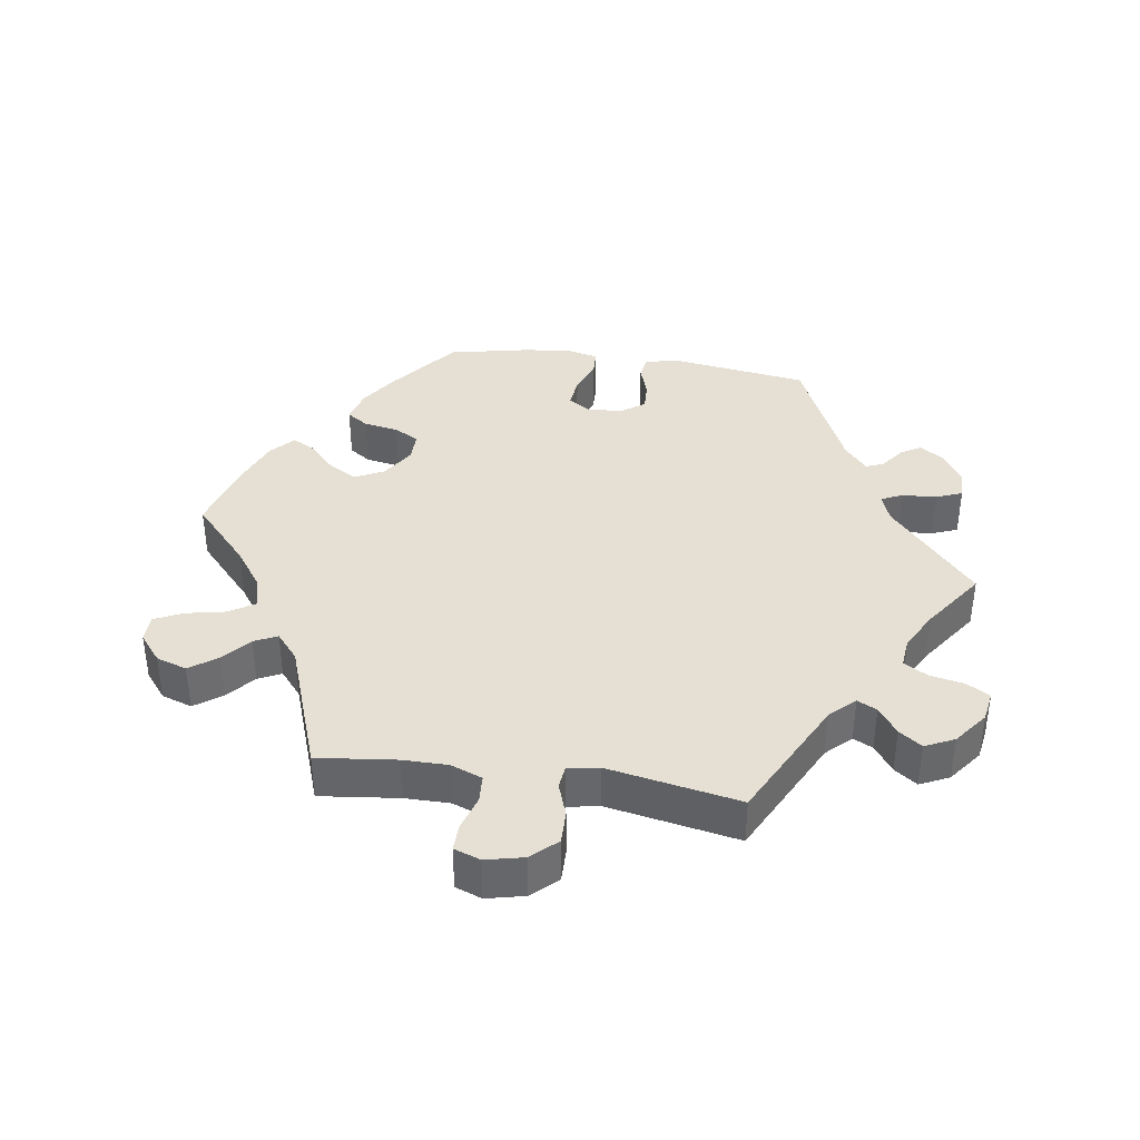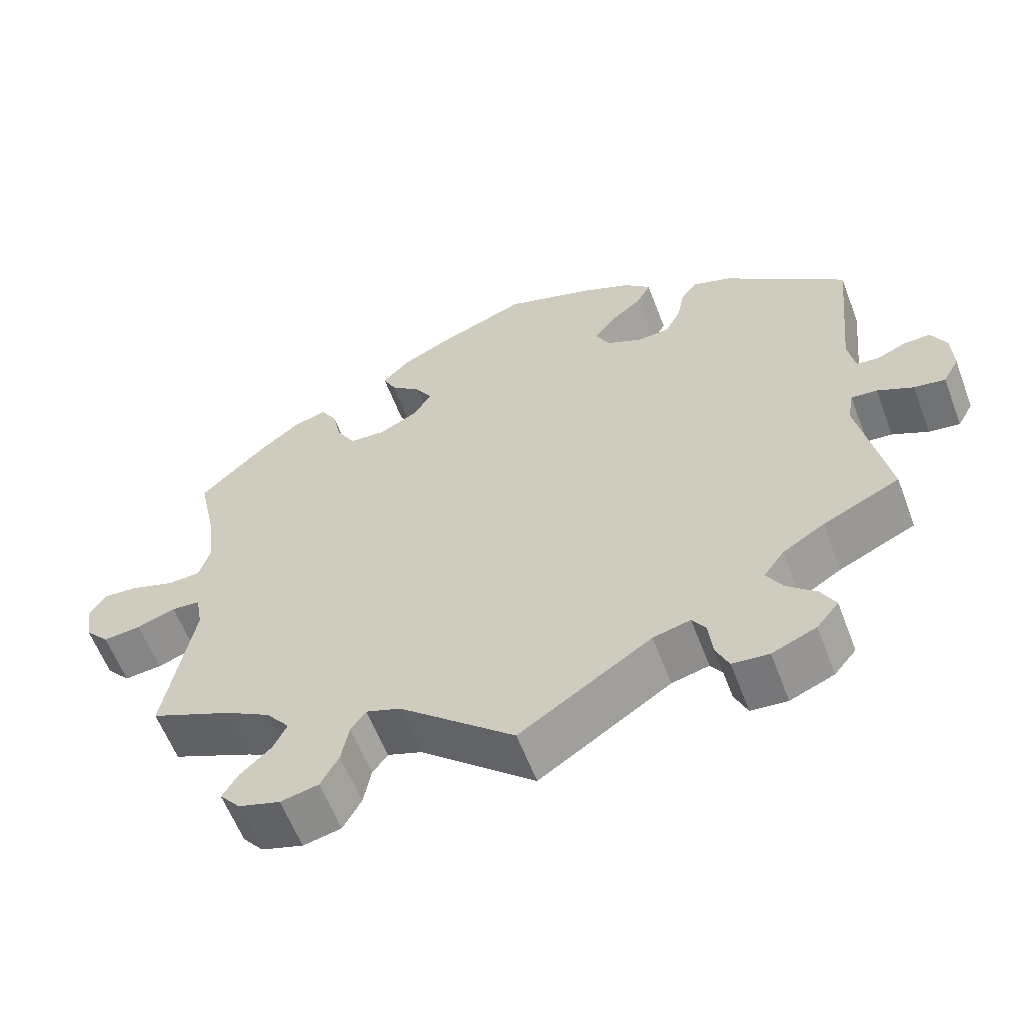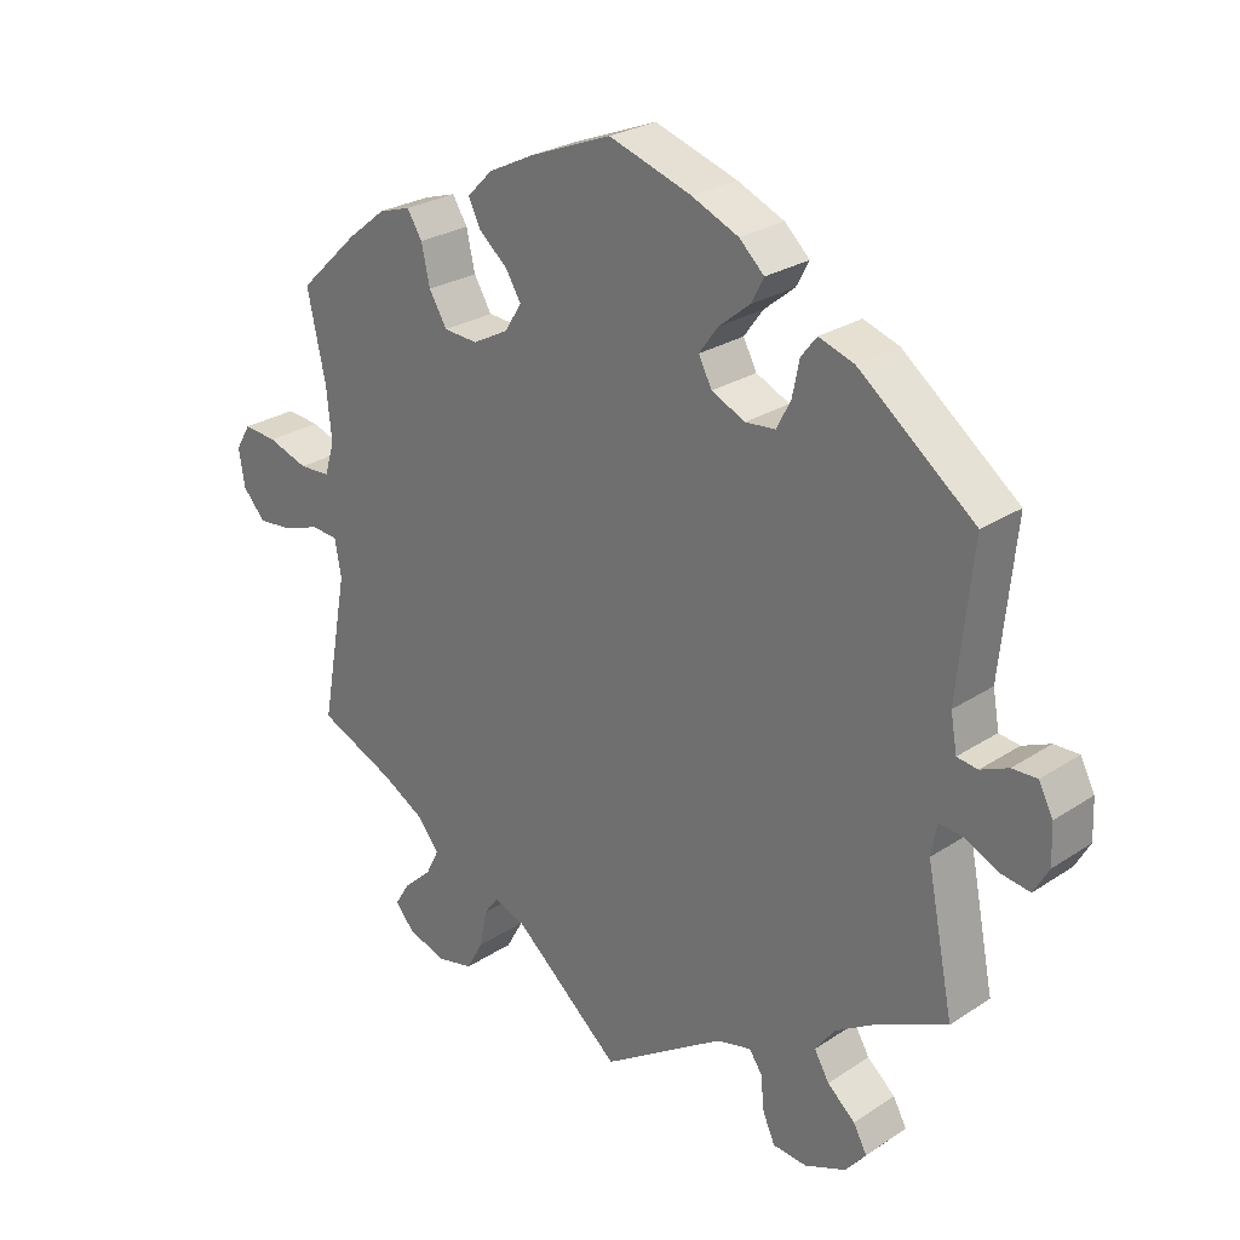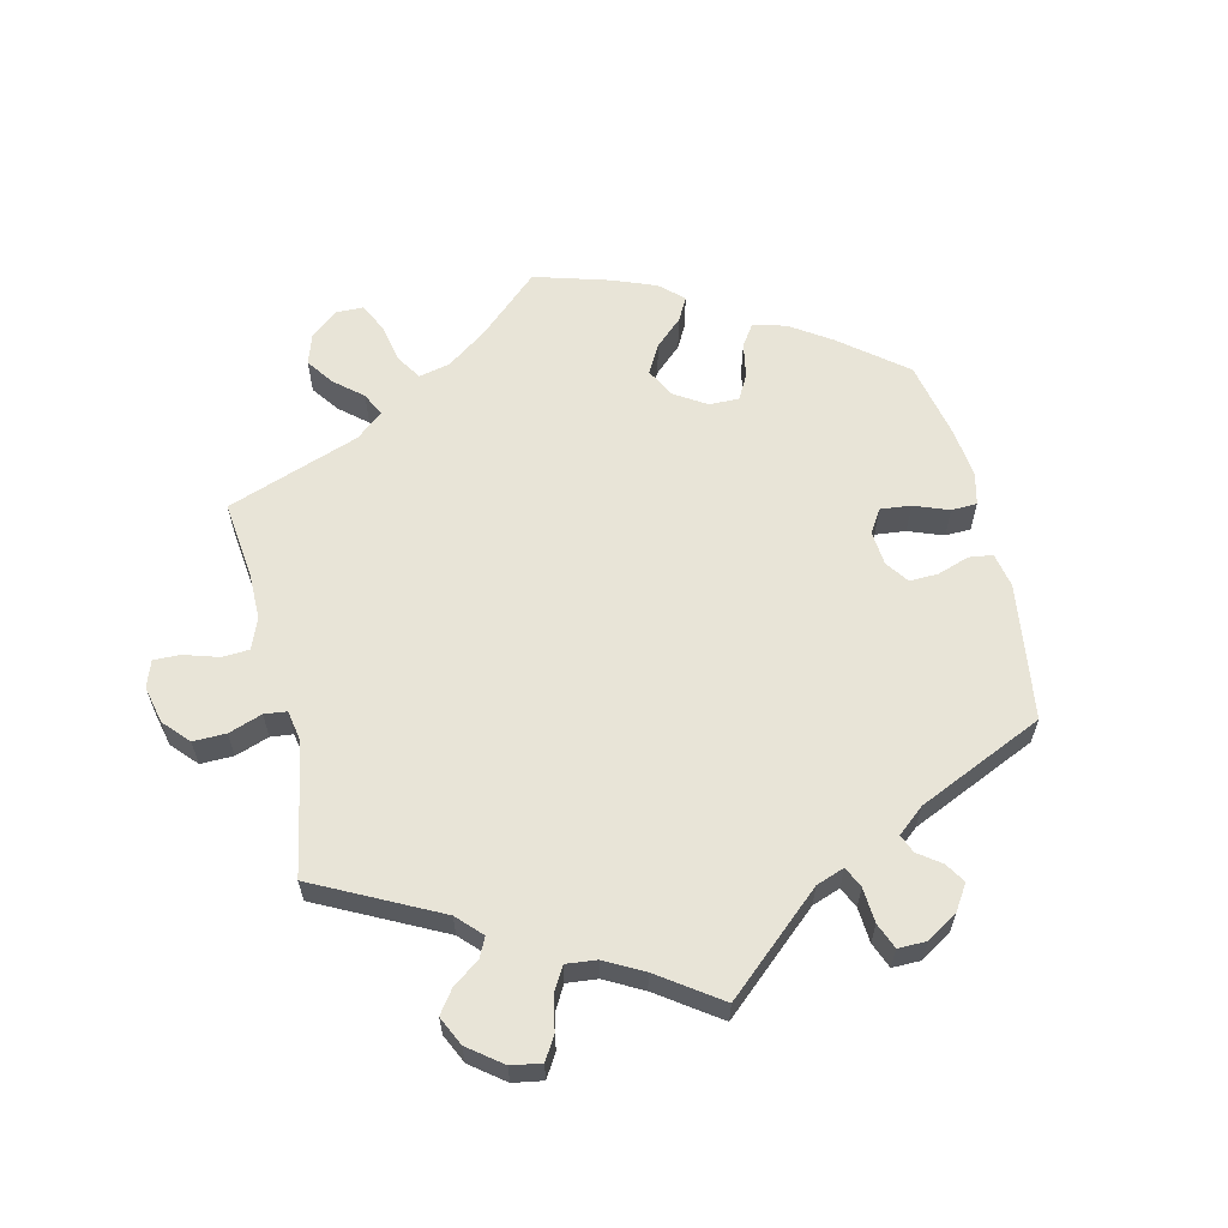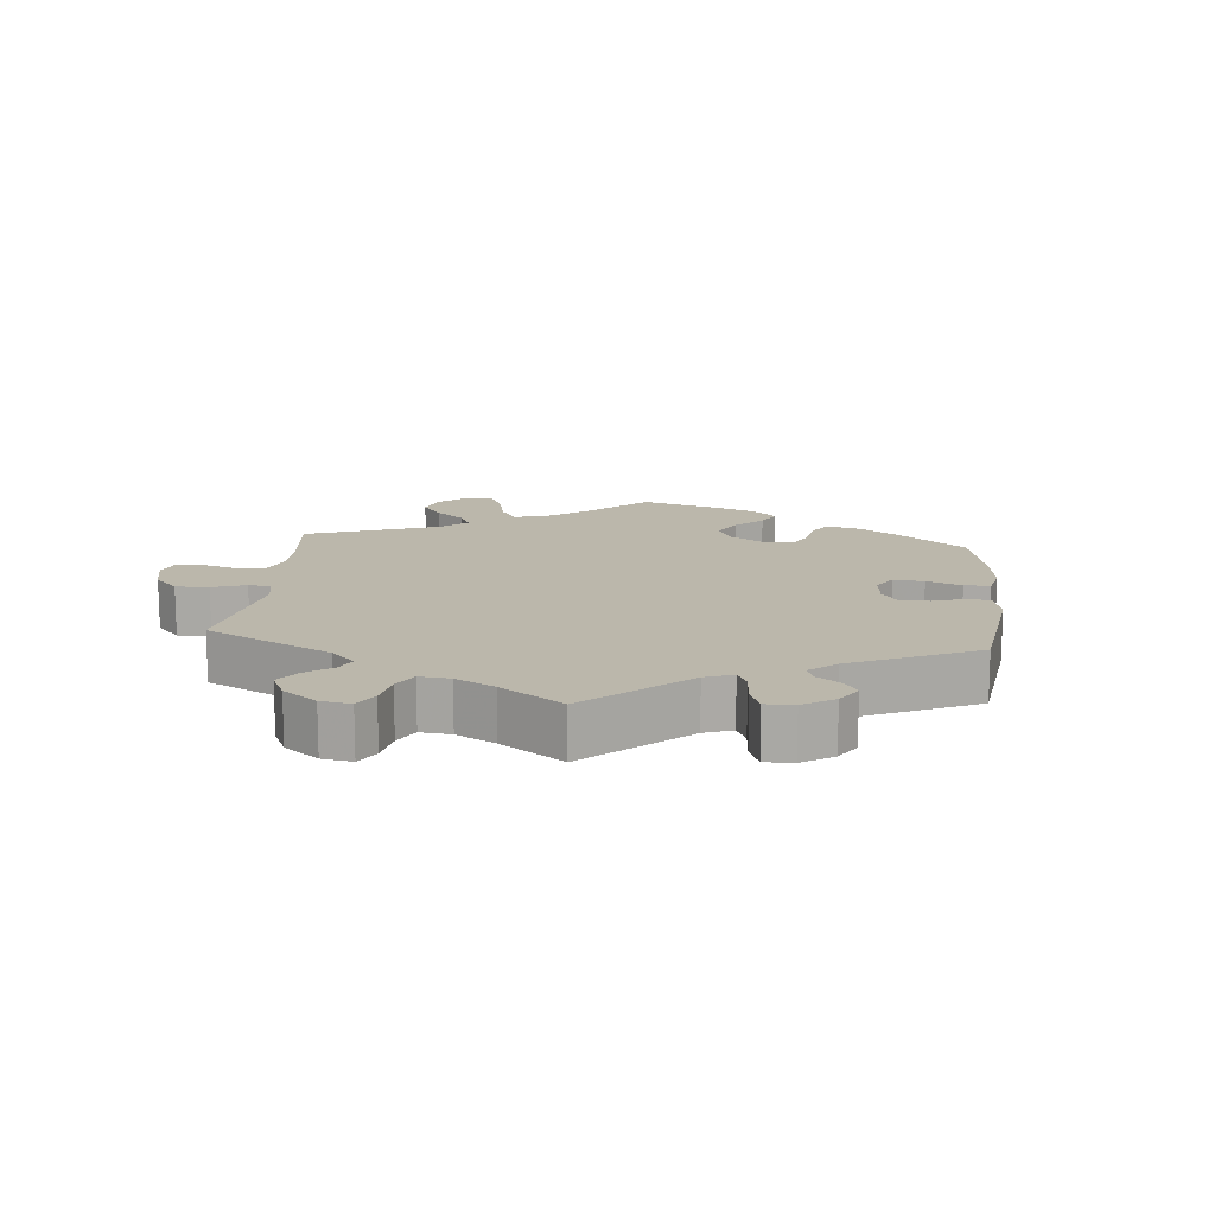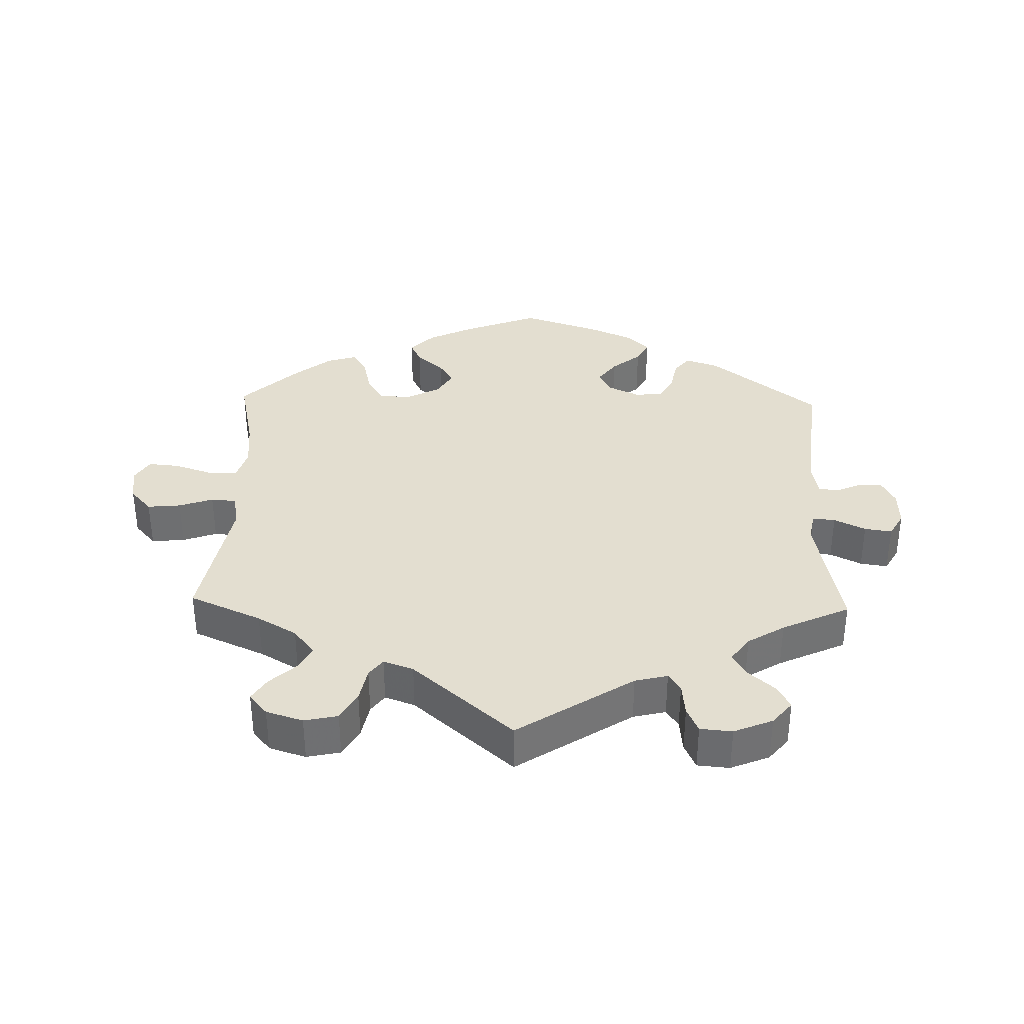
<metadata>
{"format":"obj","ext":"obj","renderer":"f3d","projection":"perspective","resolution":1024,"background":"white","views":[{"elev":38.2,"azim":158.4,"up":"+Y"},{"elev":-59.5,"azim":-159.3,"up":"+Z"},{"elev":26.2,"azim":-136.0,"up":"+Z"},{"elev":61.3,"azim":-133.4,"up":"+Y"},{"elev":14.2,"azim":-114.6,"up":"+Y"},{"elev":35.7,"azim":-178.4,"up":"+Y"}]}
</metadata>
<code>
v 0.475 0.07 0.169
v 0.468 0.07 0.097
v 0.482 0.07 0.051
v 0.526 0.07 0.049
v 0.583 0.07 0.068
v 0.63 0.07 0.072
v 0.651 0.07 0.037
v 0.643 0.07 -0.015
v 0.611 0.07 -0.051
v 0.561 0.07 -0.046
v 0.51 0.07 -0.028
v 0.472 0.07 -0.031
v 0.463 0.07 -0.082
v 0.501 0.07 -0.289
v 0.393 0.07 -0.336
v 0.334 0.07 -0.37
v 0.303 0.07 -0.409
v 0.321 0.07 -0.445
v 0.361 0.07 -0.482
v 0.382 0.07 -0.516
v 0.355 0.07 -0.548
v 0.3 0.07 -0.565
v 0.25 0.07 -0.554
v 0.226 0.07 -0.511
v 0.216 0.07 -0.459
v 0.196 0.07 -0.432
v 0.151 0.07 -0.448
v 0 0.07 -0.578
v -0.173 0.07 -0.465
v -0.222 0.07 -0.453
v -0.24 0.07 -0.48
v -0.245 0.07 -0.529
v -0.262 0.07 -0.567
v -0.31 0.07 -0.571
v -0.368 0.07 -0.547
v -0.397 0.07 -0.512
v -0.378 0.07 -0.477
v -0.339 0.07 -0.443
v -0.318 0.07 -0.407
v -0.345 0.07 -0.37
v -0.4 0.07 -0.336
v -0.501 0.07 -0.289
v -0.463 0.07 -0.098
v -0.471 0.07 -0.054
v -0.505 0.07 -0.057
v -0.552 0.07 -0.08
v -0.593 0.07 -0.086
v -0.614 0.07 -0.049
v -0.612 0.07 0.006
v -0.592 0.07 0.045
v -0.557 0.07 0.044
v -0.518 0.07 0.027
v -0.489 0.07 0.031
v -0.48 0.07 0.082
v -0.501 0.07 0.288
v -0.339 0.07 0.415
v -0.289 0.07 0.432
v -0.267 0.07 0.404
v -0.257 0.07 0.355
v -0.237 0.07 0.317
v -0.195 0.07 0.313
v -0.148 0.07 0.335
v -0.129 0.07 0.371
v -0.156 0.07 0.408
v -0.199 0.07 0.443
v -0.217 0.07 0.477
v -0.182 0.07 0.51
v -0.116 0.07 0.539
v 0 0.07 0.577
v 0.115 0.07 0.532
v 0.18 0.07 0.5
v 0.216 0.07 0.464
v 0.199 0.07 0.429
v 0.159 0.07 0.395
v 0.137 0.07 0.359
v 0.16 0.07 0.321
v 0.211 0.07 0.294
v 0.259 0.07 0.297
v 0.284 0.07 0.339
v 0.296 0.07 0.393
v 0.317 0.07 0.427
v 0.362 0.07 0.413
v 0.416 0.07 0.37
v 0.501 0.07 0.289
v 0.475 0 0.169
v 0.468 0 0.097
v 0.482 0 0.051
v 0.526 0 0.049
v 0.583 0 0.068
v 0.63 0 0.072
v 0.651 0 0.037
v 0.643 0 -0.015
v 0.611 0 -0.051
v 0.561 0 -0.046
v 0.51 0 -0.028
v 0.472 0 -0.031
v 0.463 0 -0.082
v 0.501 0 -0.289
v 0.393 0 -0.336
v 0.334 0 -0.37
v 0.303 0 -0.409
v 0.321 0 -0.445
v 0.361 0 -0.482
v 0.382 0 -0.516
v 0.355 0 -0.548
v 0.3 0 -0.565
v 0.25 0 -0.554
v 0.226 0 -0.511
v 0.216 0 -0.459
v 0.196 0 -0.432
v 0.151 0 -0.448
v 0 0 -0.578
v -0.173 0 -0.465
v -0.222 0 -0.453
v -0.24 0 -0.48
v -0.245 0 -0.529
v -0.262 0 -0.567
v -0.31 0 -0.571
v -0.368 0 -0.547
v -0.397 0 -0.512
v -0.378 0 -0.477
v -0.339 0 -0.443
v -0.318 0 -0.407
v -0.345 0 -0.37
v -0.4 0 -0.336
v -0.501 0 -0.289
v -0.463 0 -0.098
v -0.471 0 -0.054
v -0.505 0 -0.057
v -0.552 0 -0.08
v -0.593 0 -0.086
v -0.614 0 -0.049
v -0.612 0 0.006
v -0.592 0 0.045
v -0.557 0 0.044
v -0.518 0 0.027
v -0.489 0 0.031
v -0.48 0 0.082
v -0.501 0 0.288
v -0.339 0 0.415
v -0.289 0 0.432
v -0.267 0 0.404
v -0.257 0 0.355
v -0.237 0 0.317
v -0.195 0 0.313
v -0.148 0 0.335
v -0.129 0 0.371
v -0.156 0 0.408
v -0.199 0 0.443
v -0.217 0 0.477
v -0.182 0 0.51
v -0.116 0 0.539
v 0 0 0.577
v 0.115 0 0.532
v 0.18 0 0.5
v 0.216 0 0.464
v 0.199 0 0.429
v 0.159 0 0.395
v 0.137 0 0.359
v 0.16 0 0.321
v 0.211 0 0.294
v 0.259 0 0.297
v 0.284 0 0.339
v 0.296 0 0.393
v 0.317 0 0.427
v 0.362 0 0.413
v 0.416 0 0.37
v 0.501 0 0.289
f 83 84 1
f 82 83 1 2
f 79 80 81 82
f 78 79 82 2
f 77 78 2 3
f 76 77 3
f 71 72 73 74
f 71 74 75
f 70 71 75
f 69 70 75
f 68 69 75 76
f 64 65 66 67
f 63 64 67 68
f 56 57 58 59
f 54 55 56 59
f 53 54 59 60
f 49 50 51 52
f 49 52 53
f 48 49 53
f 45 46 47 48
f 44 45 48 53
f 41 42 43
f 40 41 43 44
f 39 40 44 53
f 35 36 37 38
f 35 38 39
f 34 35 39
f 31 32 33 34
f 30 31 34 39
f 29 30 39 53
f 27 28 29 53
f 22 23 24 25
f 22 25 26
f 21 22 26
f 18 19 20 21
f 17 18 21 26
f 16 17 26
f 15 16 26 27
f 13 14 15
f 12 13 15 27
f 8 9 10 11
f 8 11 12
f 7 8 12
f 4 5 6 7
f 3 4 7 12
f 63 68 76 3
f 27 53 60 61
f 27 61 62
f 27 62 63
f 3 12 27 63
f 85 168 167
f 86 85 167 166
f 166 165 164 163
f 86 166 163 162
f 87 86 162 161
f 87 161 160
f 158 157 156 155
f 159 158 155
f 159 155 154
f 159 154 153
f 160 159 153 152
f 151 150 149 148
f 152 151 148 147
f 143 142 141 140
f 143 140 139 138
f 144 143 138 137
f 136 135 134 133
f 137 136 133
f 137 133 132
f 132 131 130 129
f 137 132 129 128
f 127 126 125
f 128 127 125 124
f 137 128 124 123
f 122 121 120 119
f 123 122 119
f 123 119 118
f 118 117 116 115
f 123 118 115 114
f 137 123 114 113
f 137 113 112 111
f 109 108 107 106
f 110 109 106
f 110 106 105
f 105 104 103 102
f 110 105 102 101
f 110 101 100
f 111 110 100 99
f 99 98 97
f 111 99 97 96
f 95 94 93 92
f 96 95 92
f 96 92 91
f 91 90 89 88
f 96 91 88 87
f 87 160 152 147
f 145 144 137 111
f 146 145 111
f 147 146 111
f 147 111 96 87
f 1 85 86 2
f 2 86 87 3
f 3 87 88 4
f 4 88 89 5
f 5 89 90 6
f 6 90 91 7
f 7 91 92 8
f 8 92 93 9
f 9 93 94 10
f 10 94 95 11
f 11 95 96 12
f 12 96 97 13
f 13 97 98 14
f 14 98 99 15
f 15 99 100 16
f 16 100 101 17
f 17 101 102 18
f 18 102 103 19
f 19 103 104 20
f 20 104 105 21
f 21 105 106 22
f 22 106 107 23
f 23 107 108 24
f 24 108 109 25
f 25 109 110 26
f 26 110 111 27
f 27 111 112 28
f 28 112 113 29
f 29 113 114 30
f 30 114 115 31
f 31 115 116 32
f 32 116 117 33
f 33 117 118 34
f 34 118 119 35
f 35 119 120 36
f 36 120 121 37
f 37 121 122 38
f 38 122 123 39
f 39 123 124 40
f 40 124 125 41
f 41 125 126 42
f 42 126 127 43
f 43 127 128 44
f 44 128 129 45
f 45 129 130 46
f 46 130 131 47
f 47 131 132 48
f 48 132 133 49
f 49 133 134 50
f 50 134 135 51
f 51 135 136 52
f 52 136 137 53
f 53 137 138 54
f 54 138 139 55
f 55 139 140 56
f 56 140 141 57
f 57 141 142 58
f 58 142 143 59
f 59 143 144 60
f 60 144 145 61
f 61 145 146 62
f 62 146 147 63
f 63 147 148 64
f 64 148 149 65
f 65 149 150 66
f 66 150 151 67
f 67 151 152 68
f 68 152 153 69
f 69 153 154 70
f 70 154 155 71
f 71 155 156 72
f 72 156 157 73
f 73 157 158 74
f 74 158 159 75
f 75 159 160 76
f 76 160 161 77
f 77 161 162 78
f 78 162 163 79
f 79 163 164 80
f 80 164 165 81
f 81 165 166 82
f 82 166 167 83
f 83 167 168 84
f 84 168 85 1

</code>
